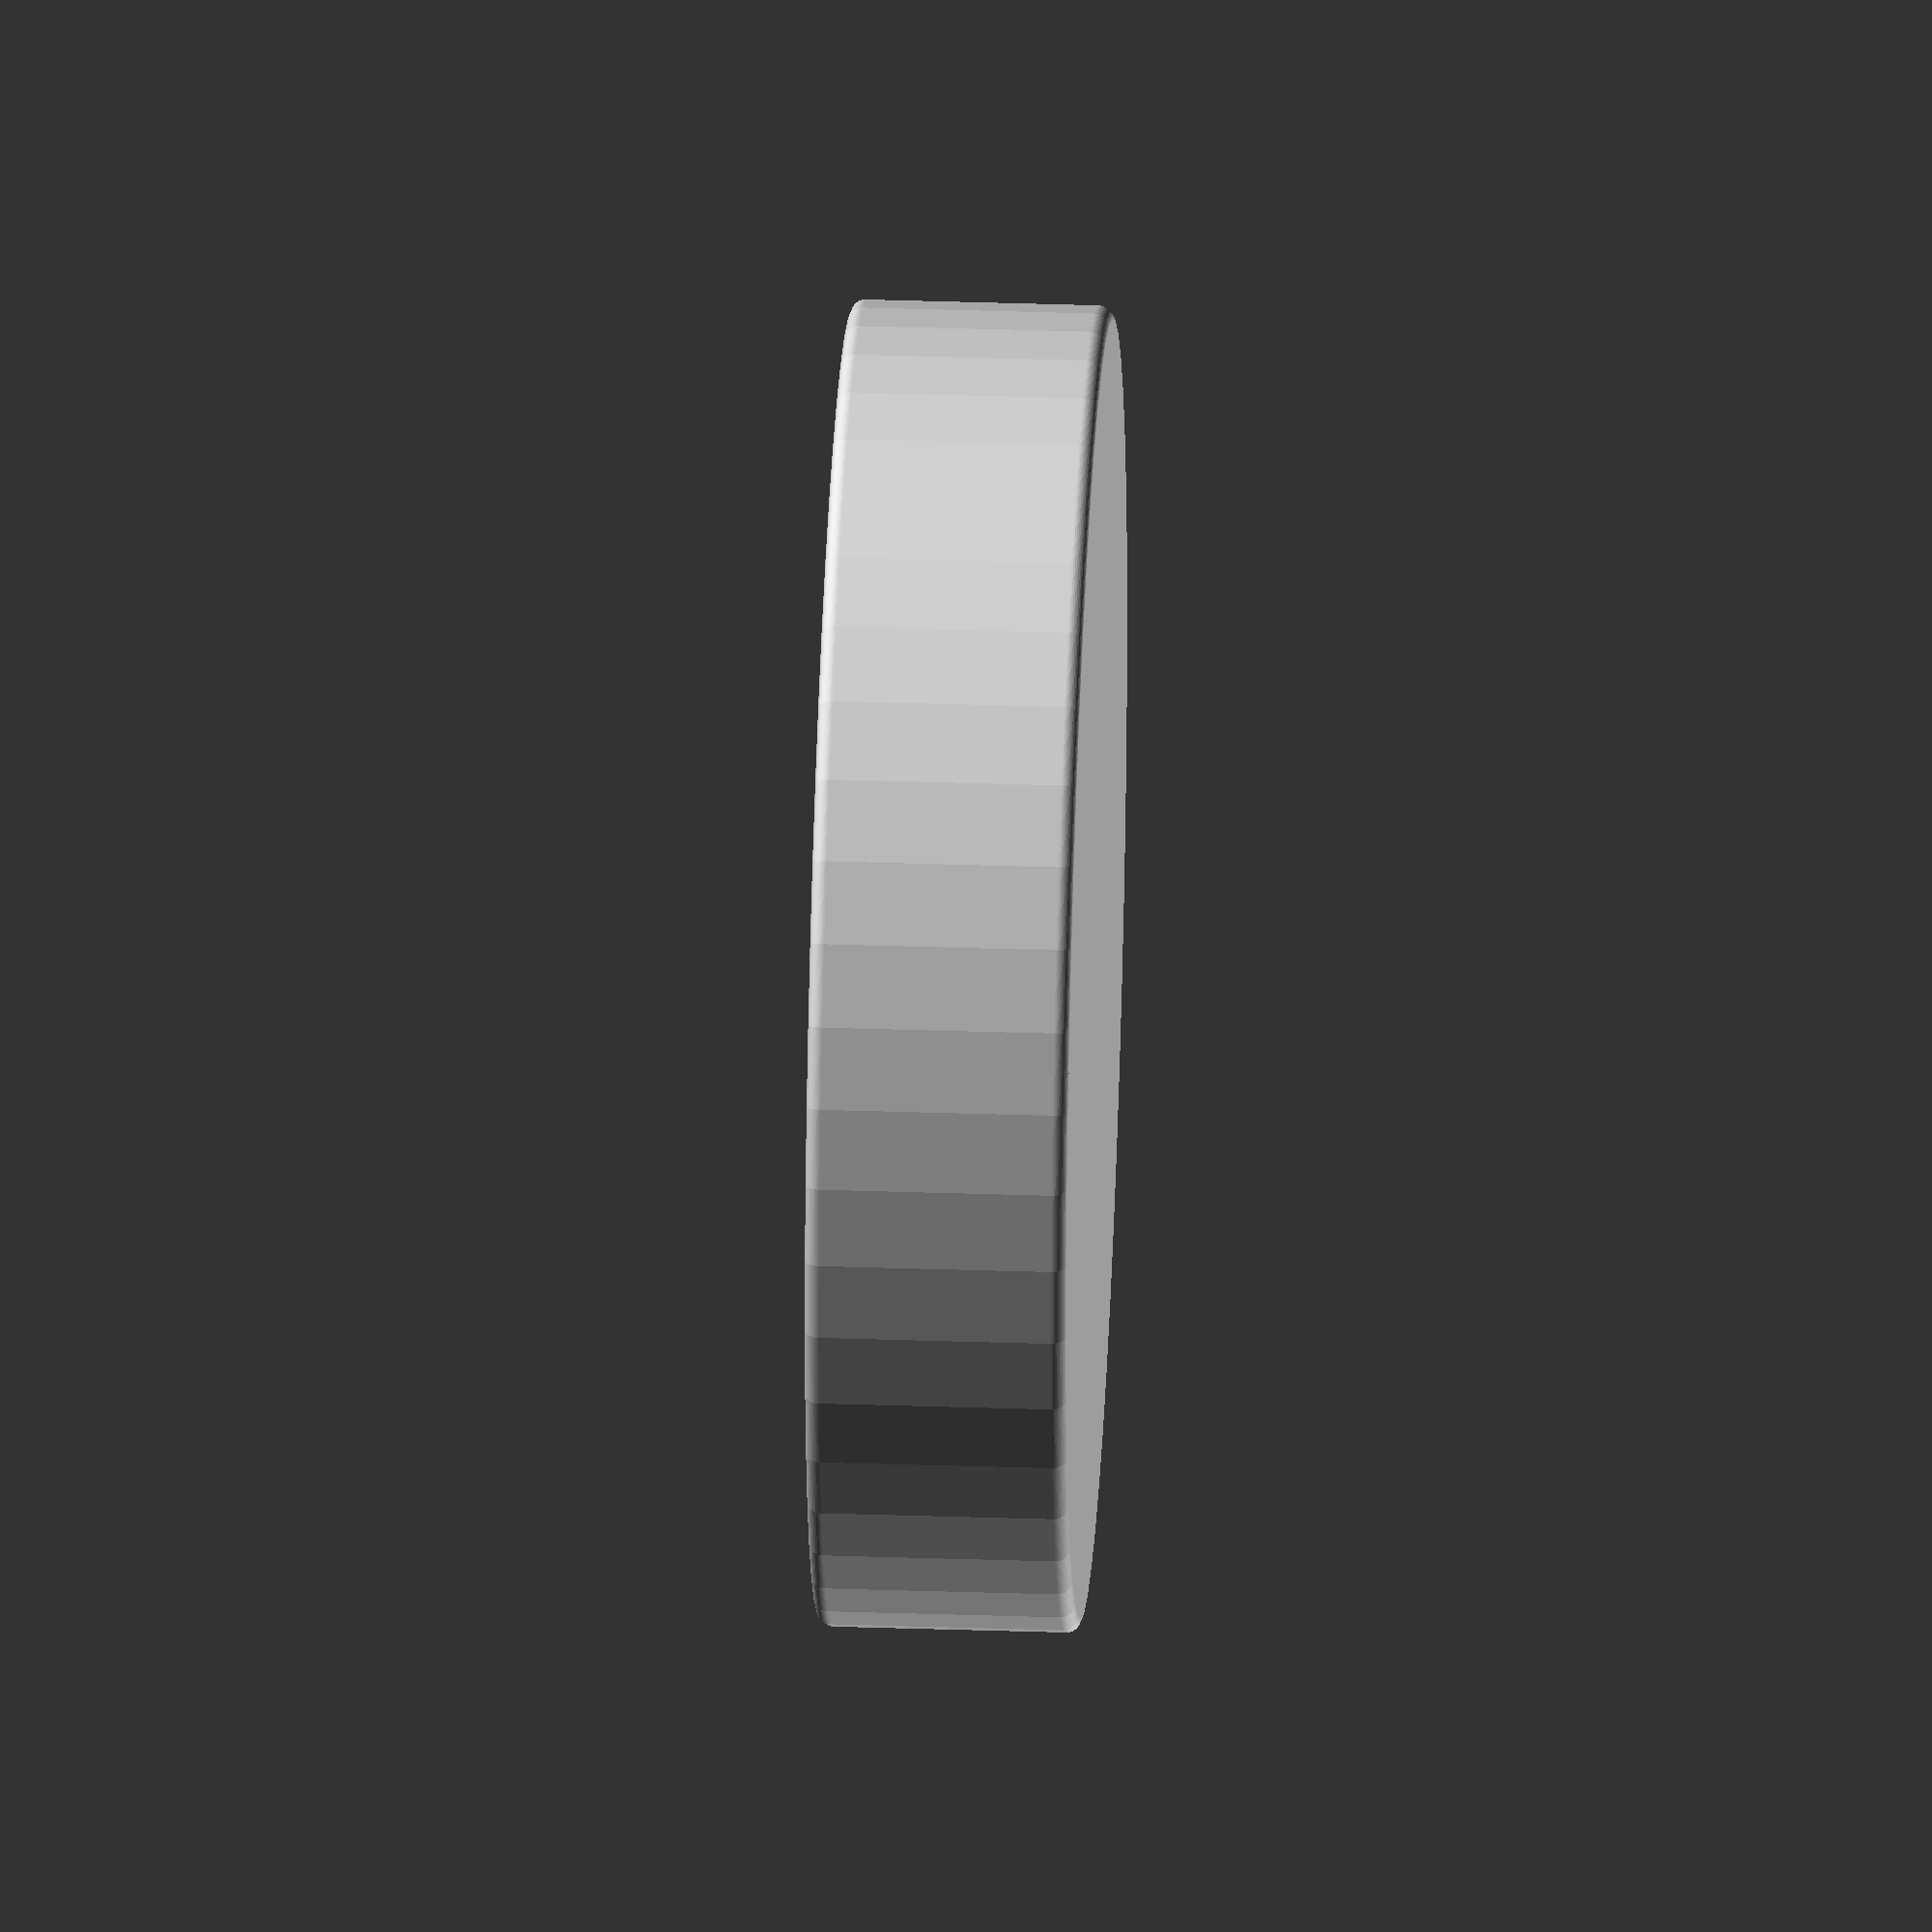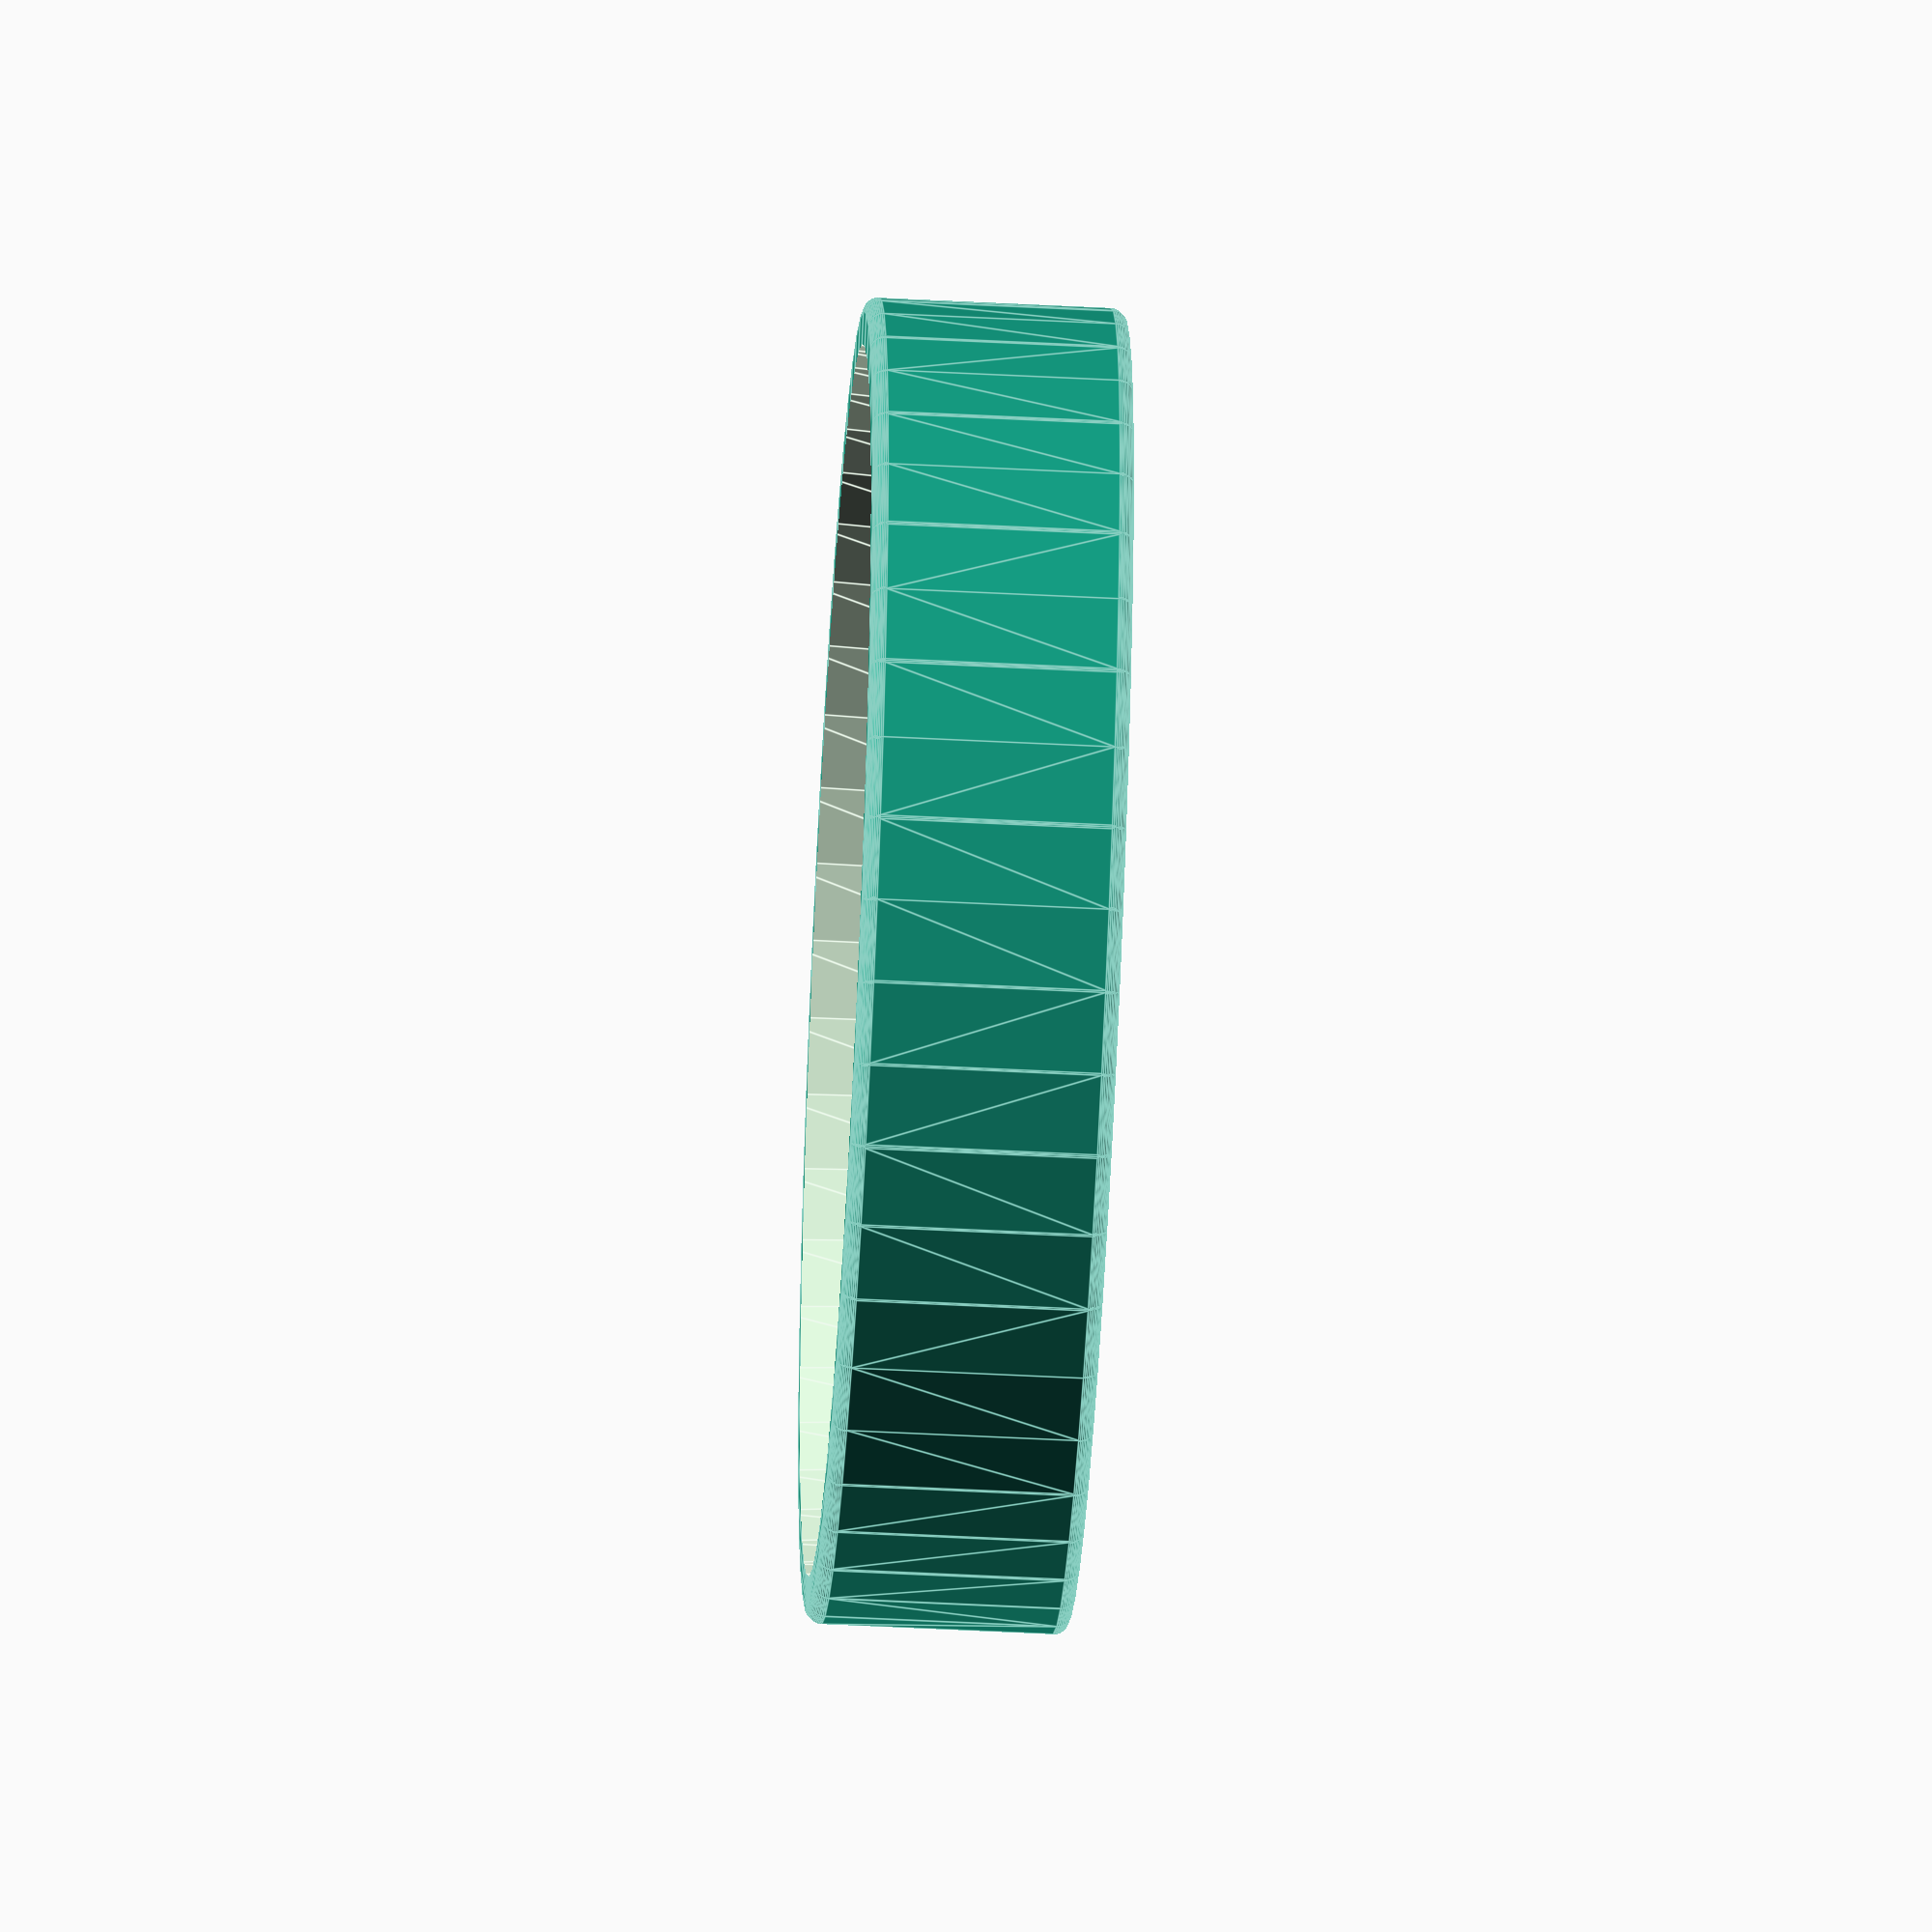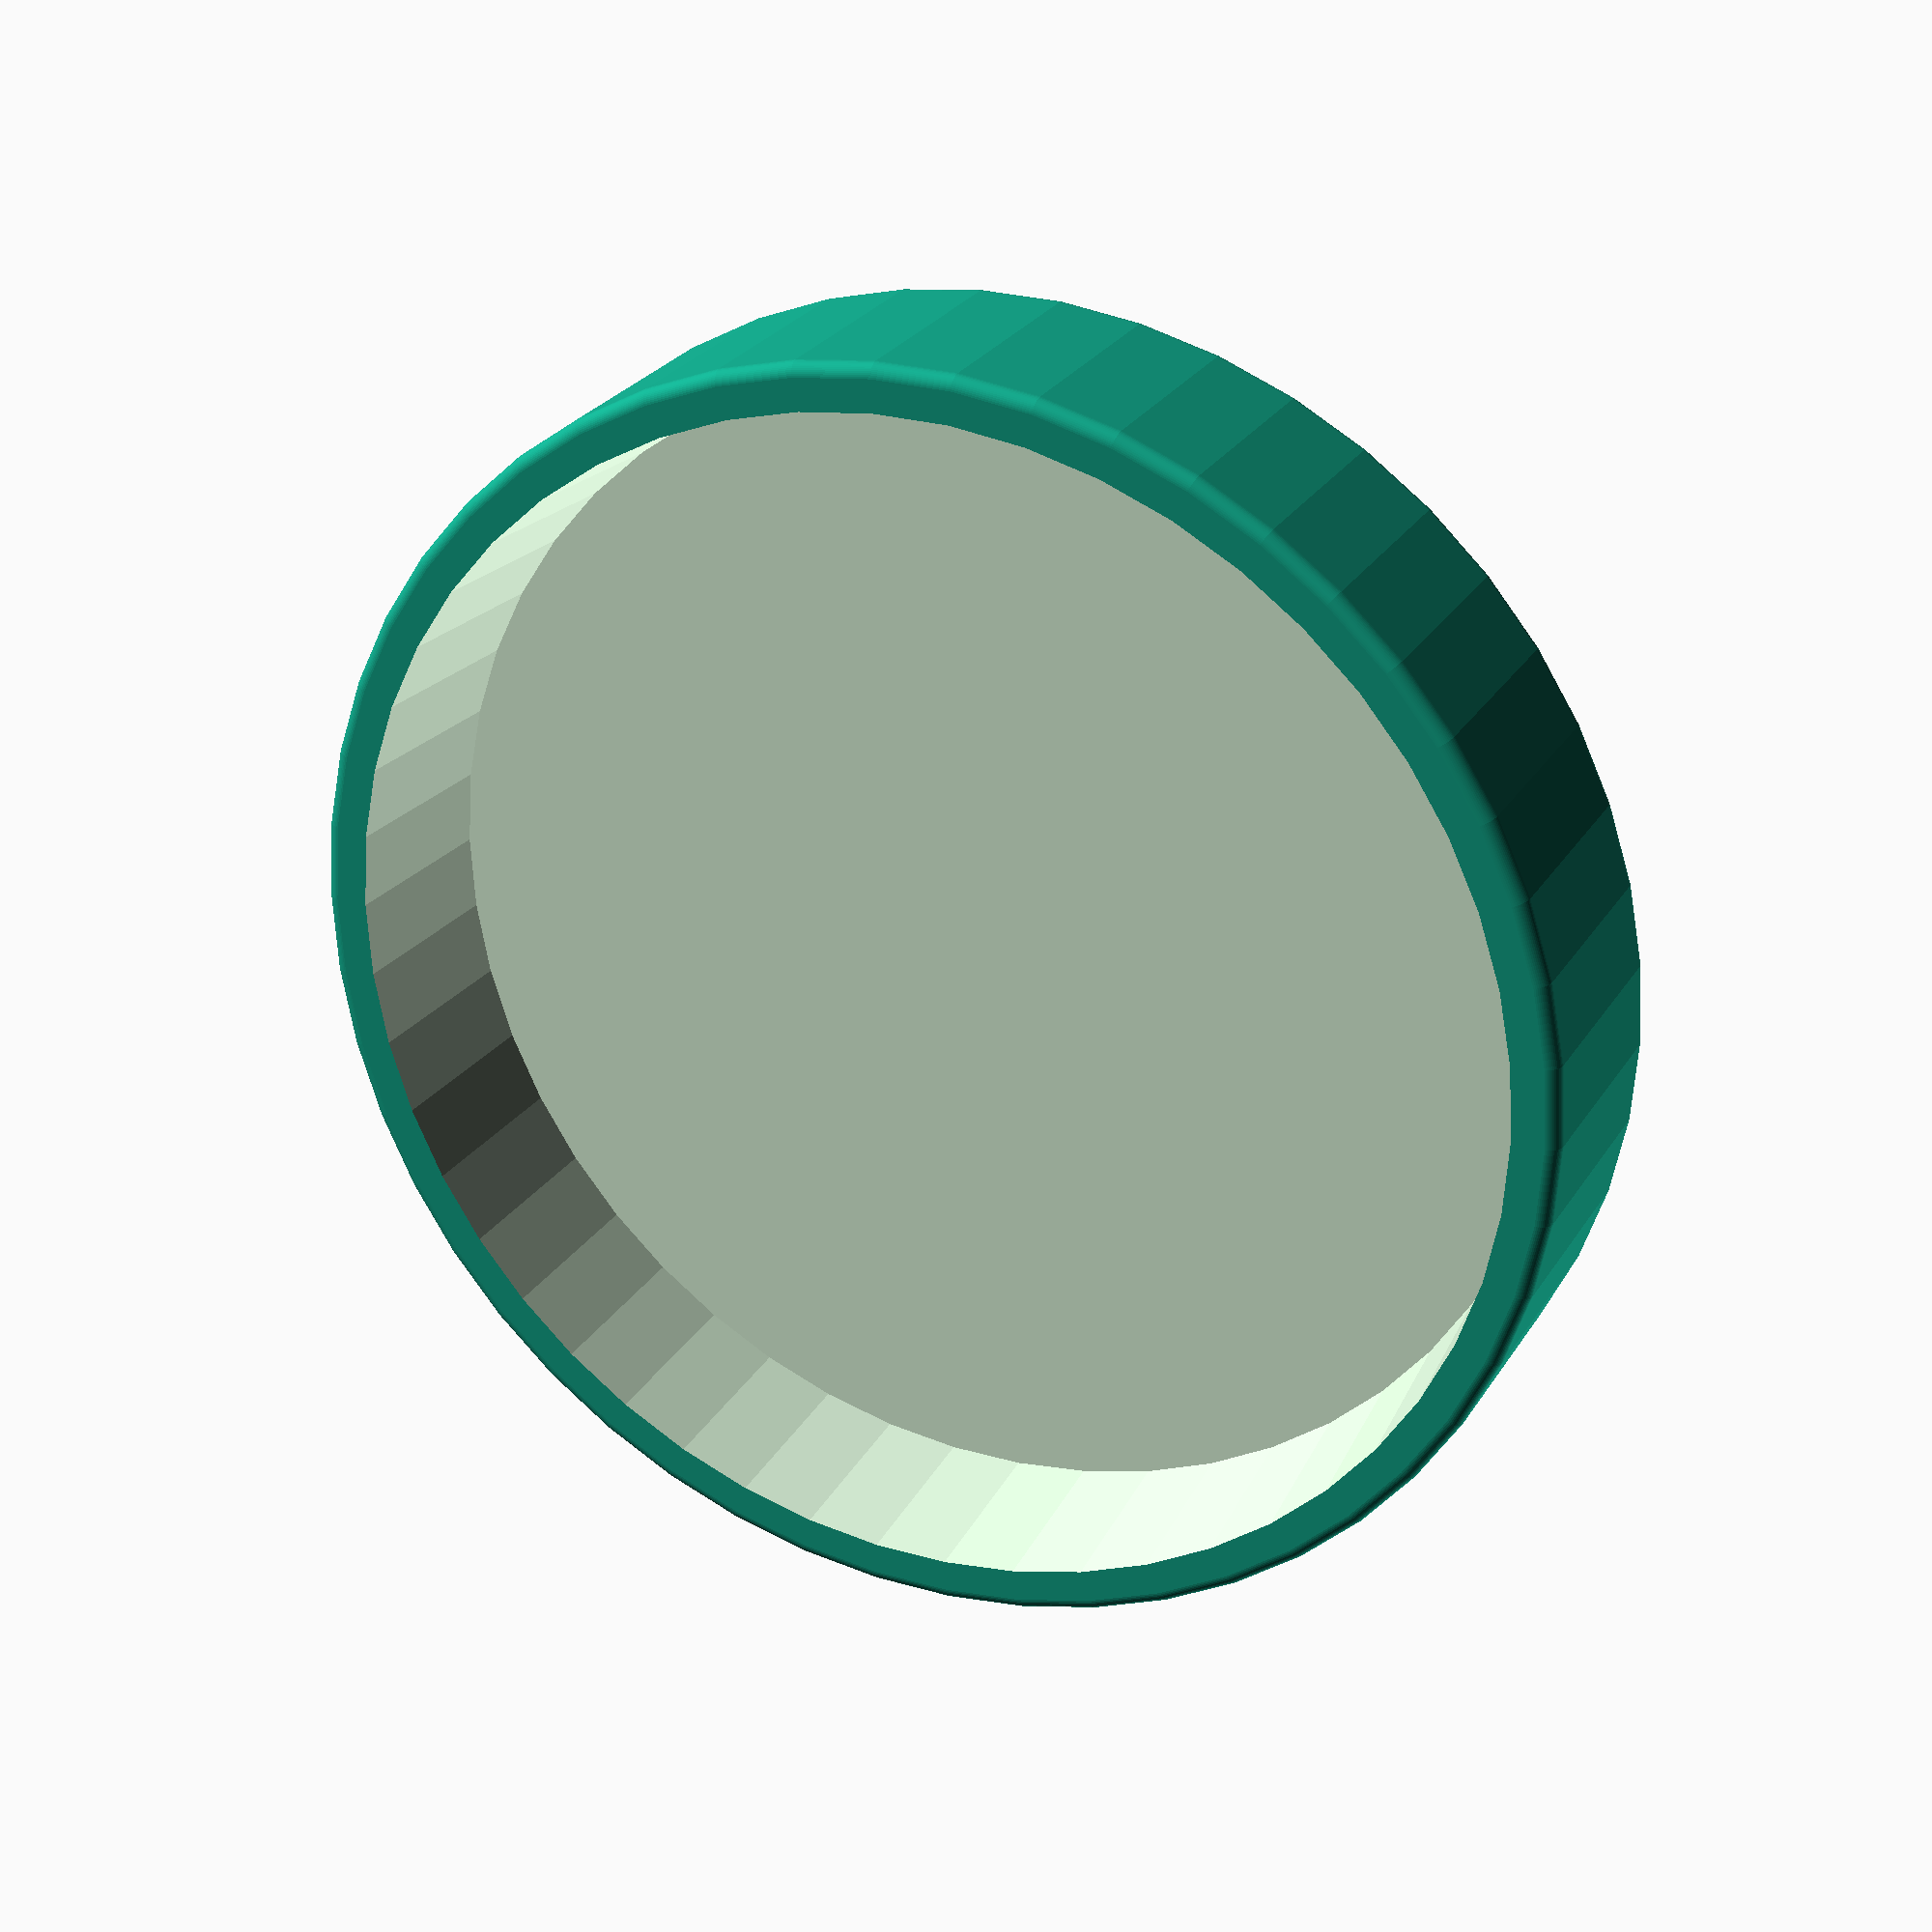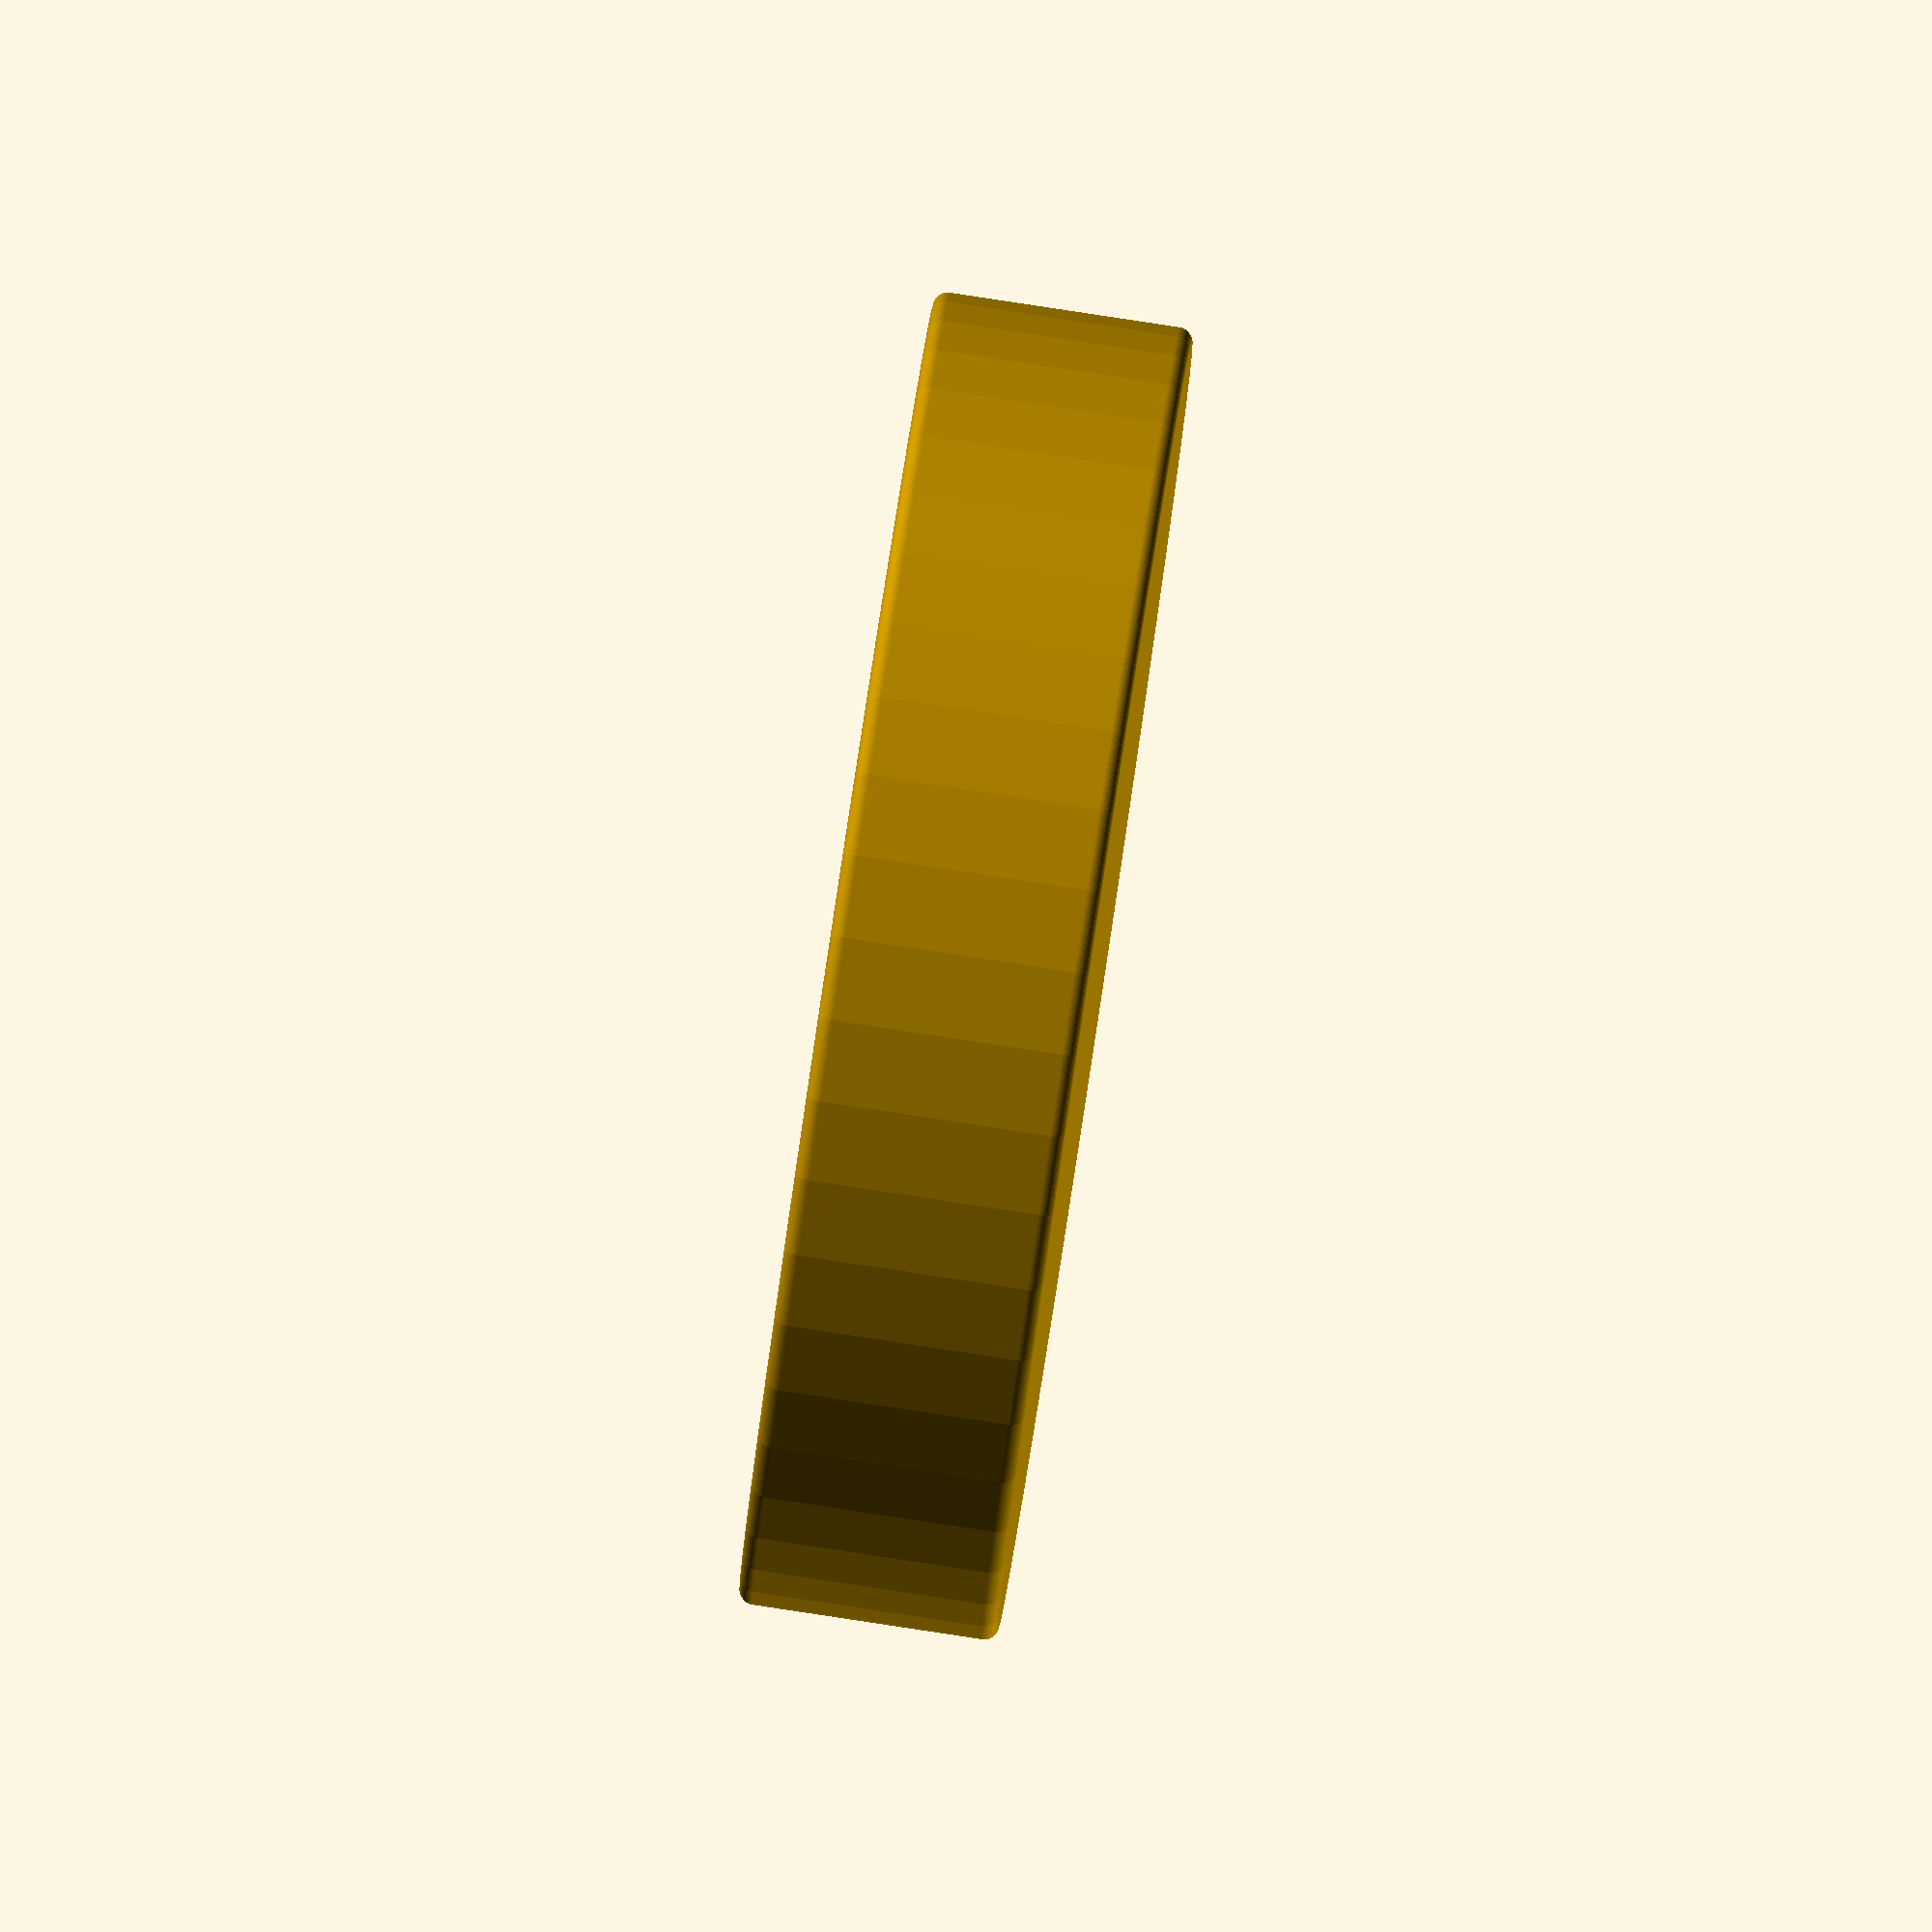
<openscad>

module lens_cup(d) {
    coef = 0.6;
    internal_d_1 = d + coef;
    internal_d_2 = d - coef;
    side_width = 1;
    height =  7;

    $fn = 50;
    difference() {
        minkowski() {
            union() {
                cylinder(d=(internal_d_1+2*side_width), h=side_width);
                cylinder(d=(internal_d_1+2*side_width), h=side_width+height);
            };
            sphere(d=side_width);
        };

        translate([0,0,side_width*2]) {
            cylinder(d2=internal_d_1, d1=internal_d_2, h=height+side_width);
        }
    }
};

lens_cup(42.1);

</openscad>
<views>
elev=147.2 azim=73.6 roll=87.3 proj=o view=solid
elev=50.0 azim=181.4 roll=86.7 proj=o view=edges
elev=334.5 azim=187.5 roll=24.6 proj=p view=wireframe
elev=274.6 azim=345.7 roll=98.6 proj=o view=wireframe
</views>
